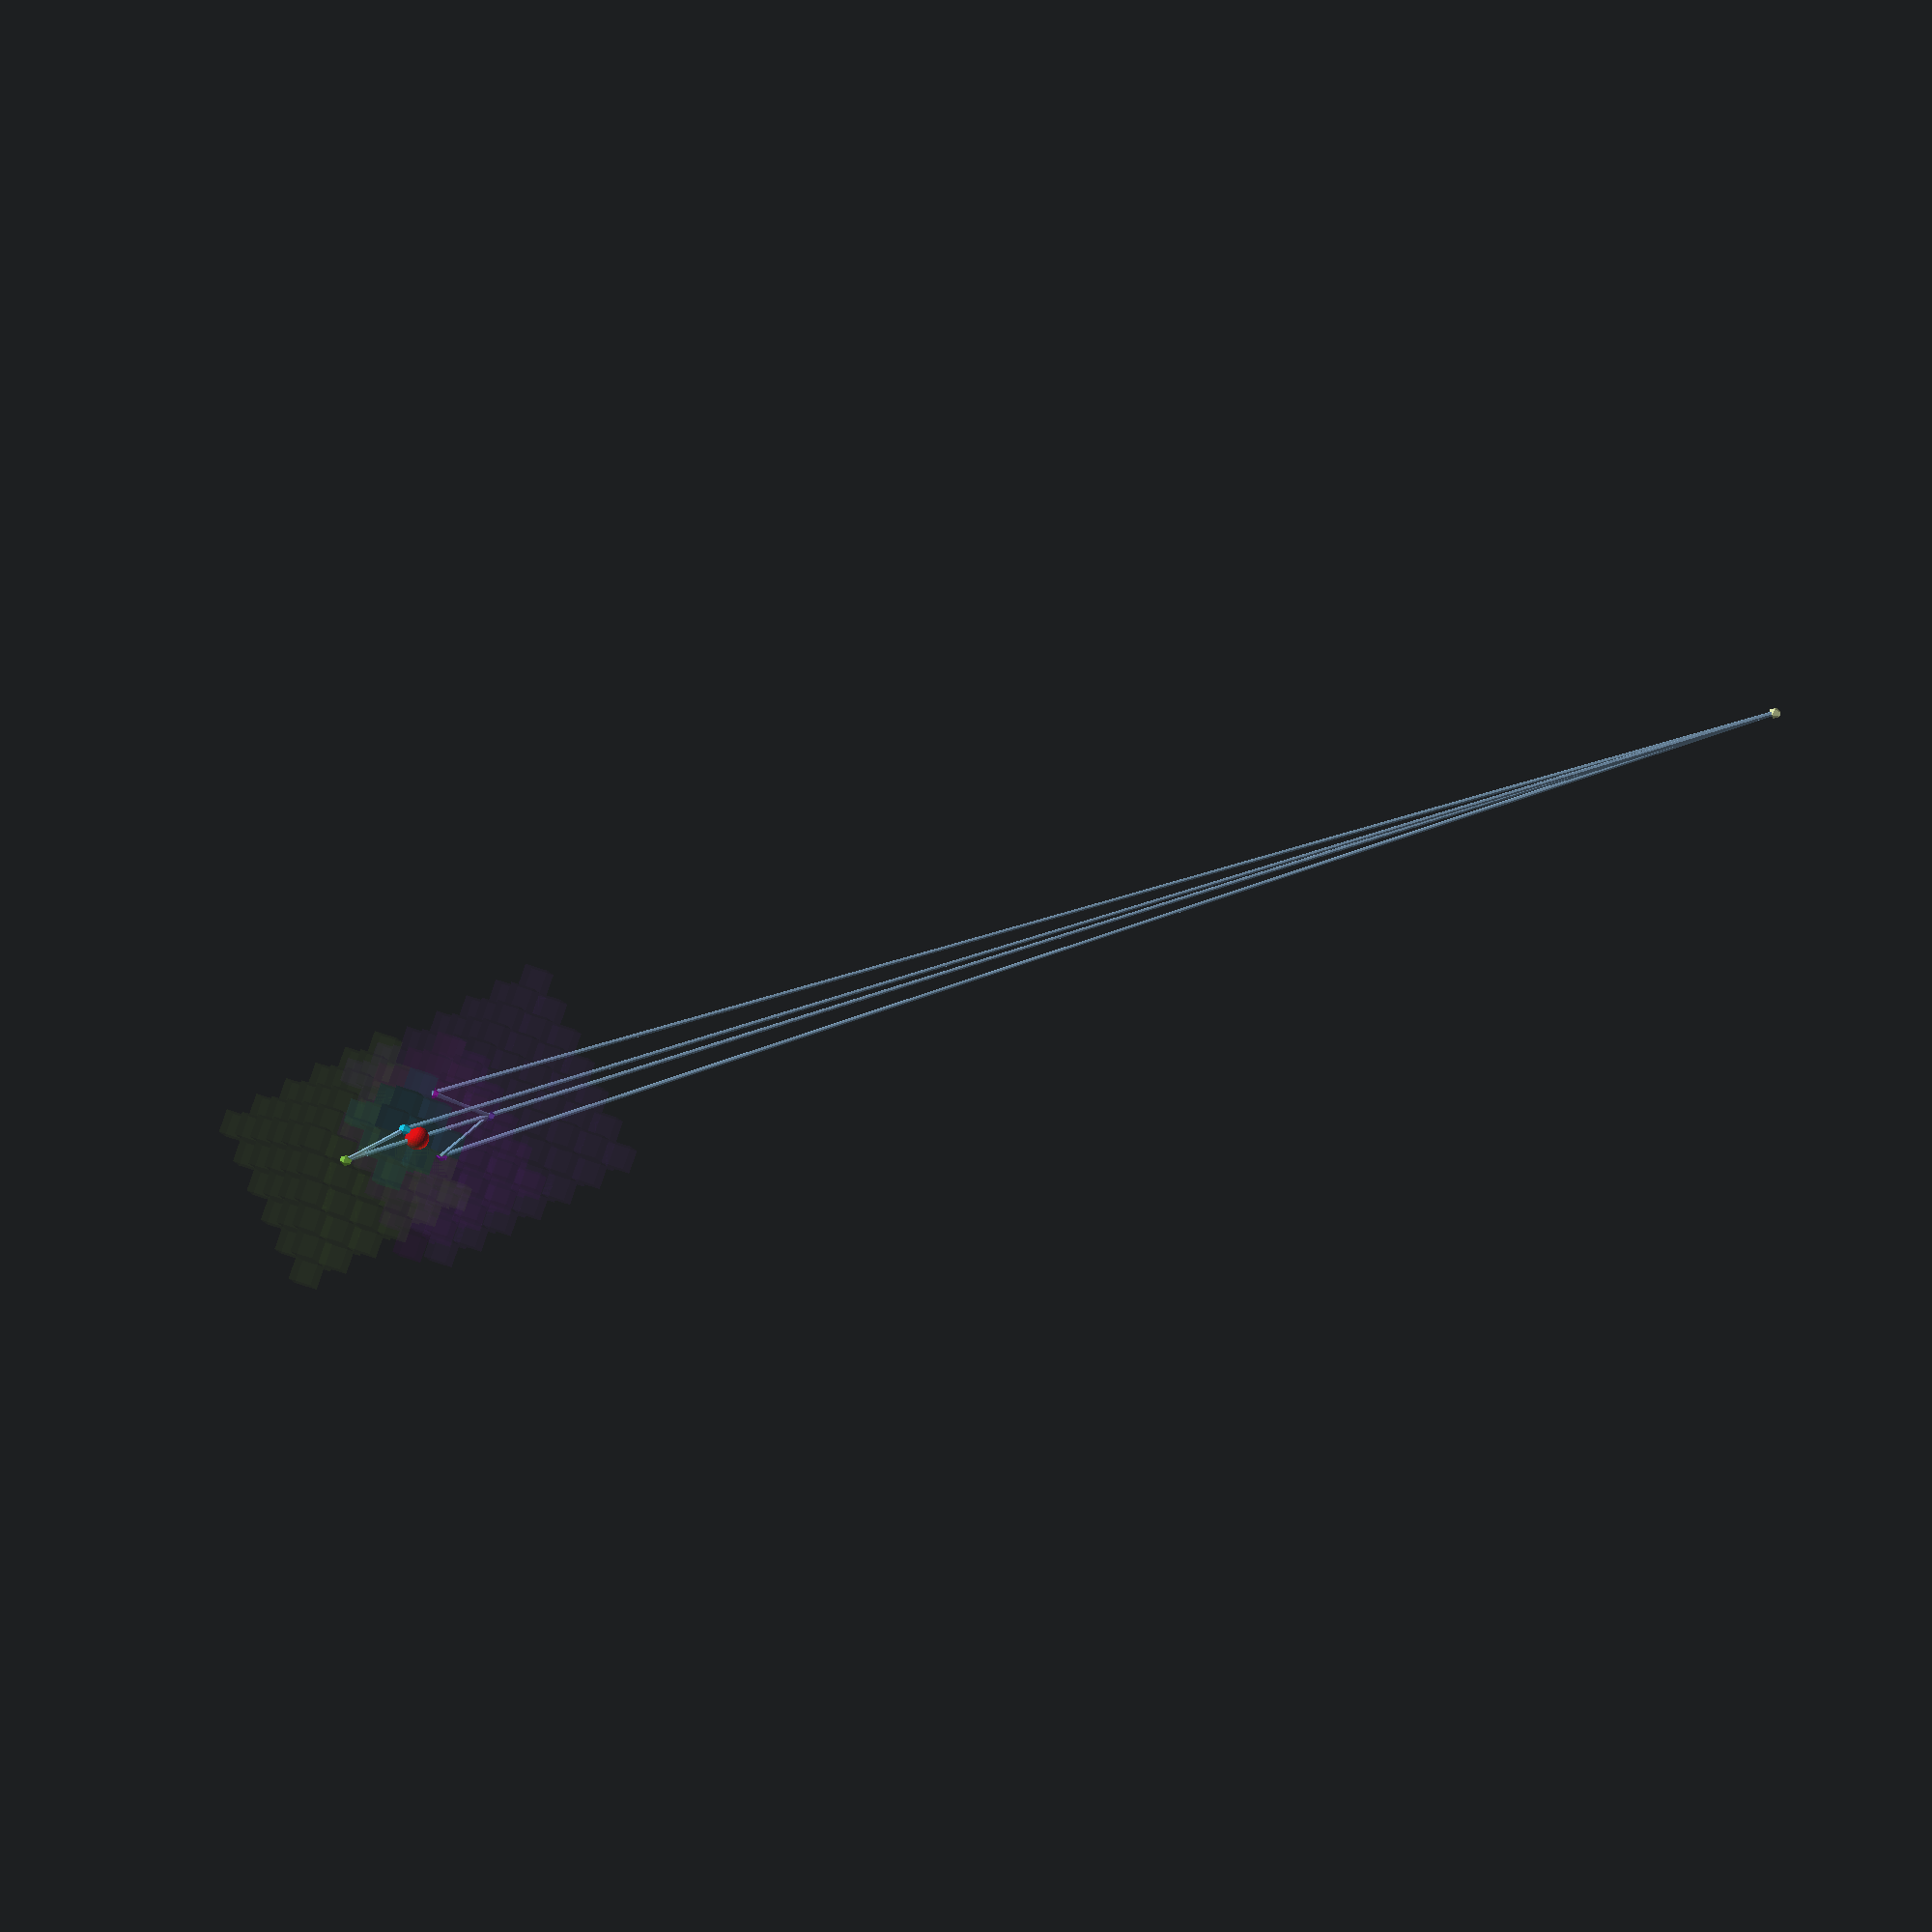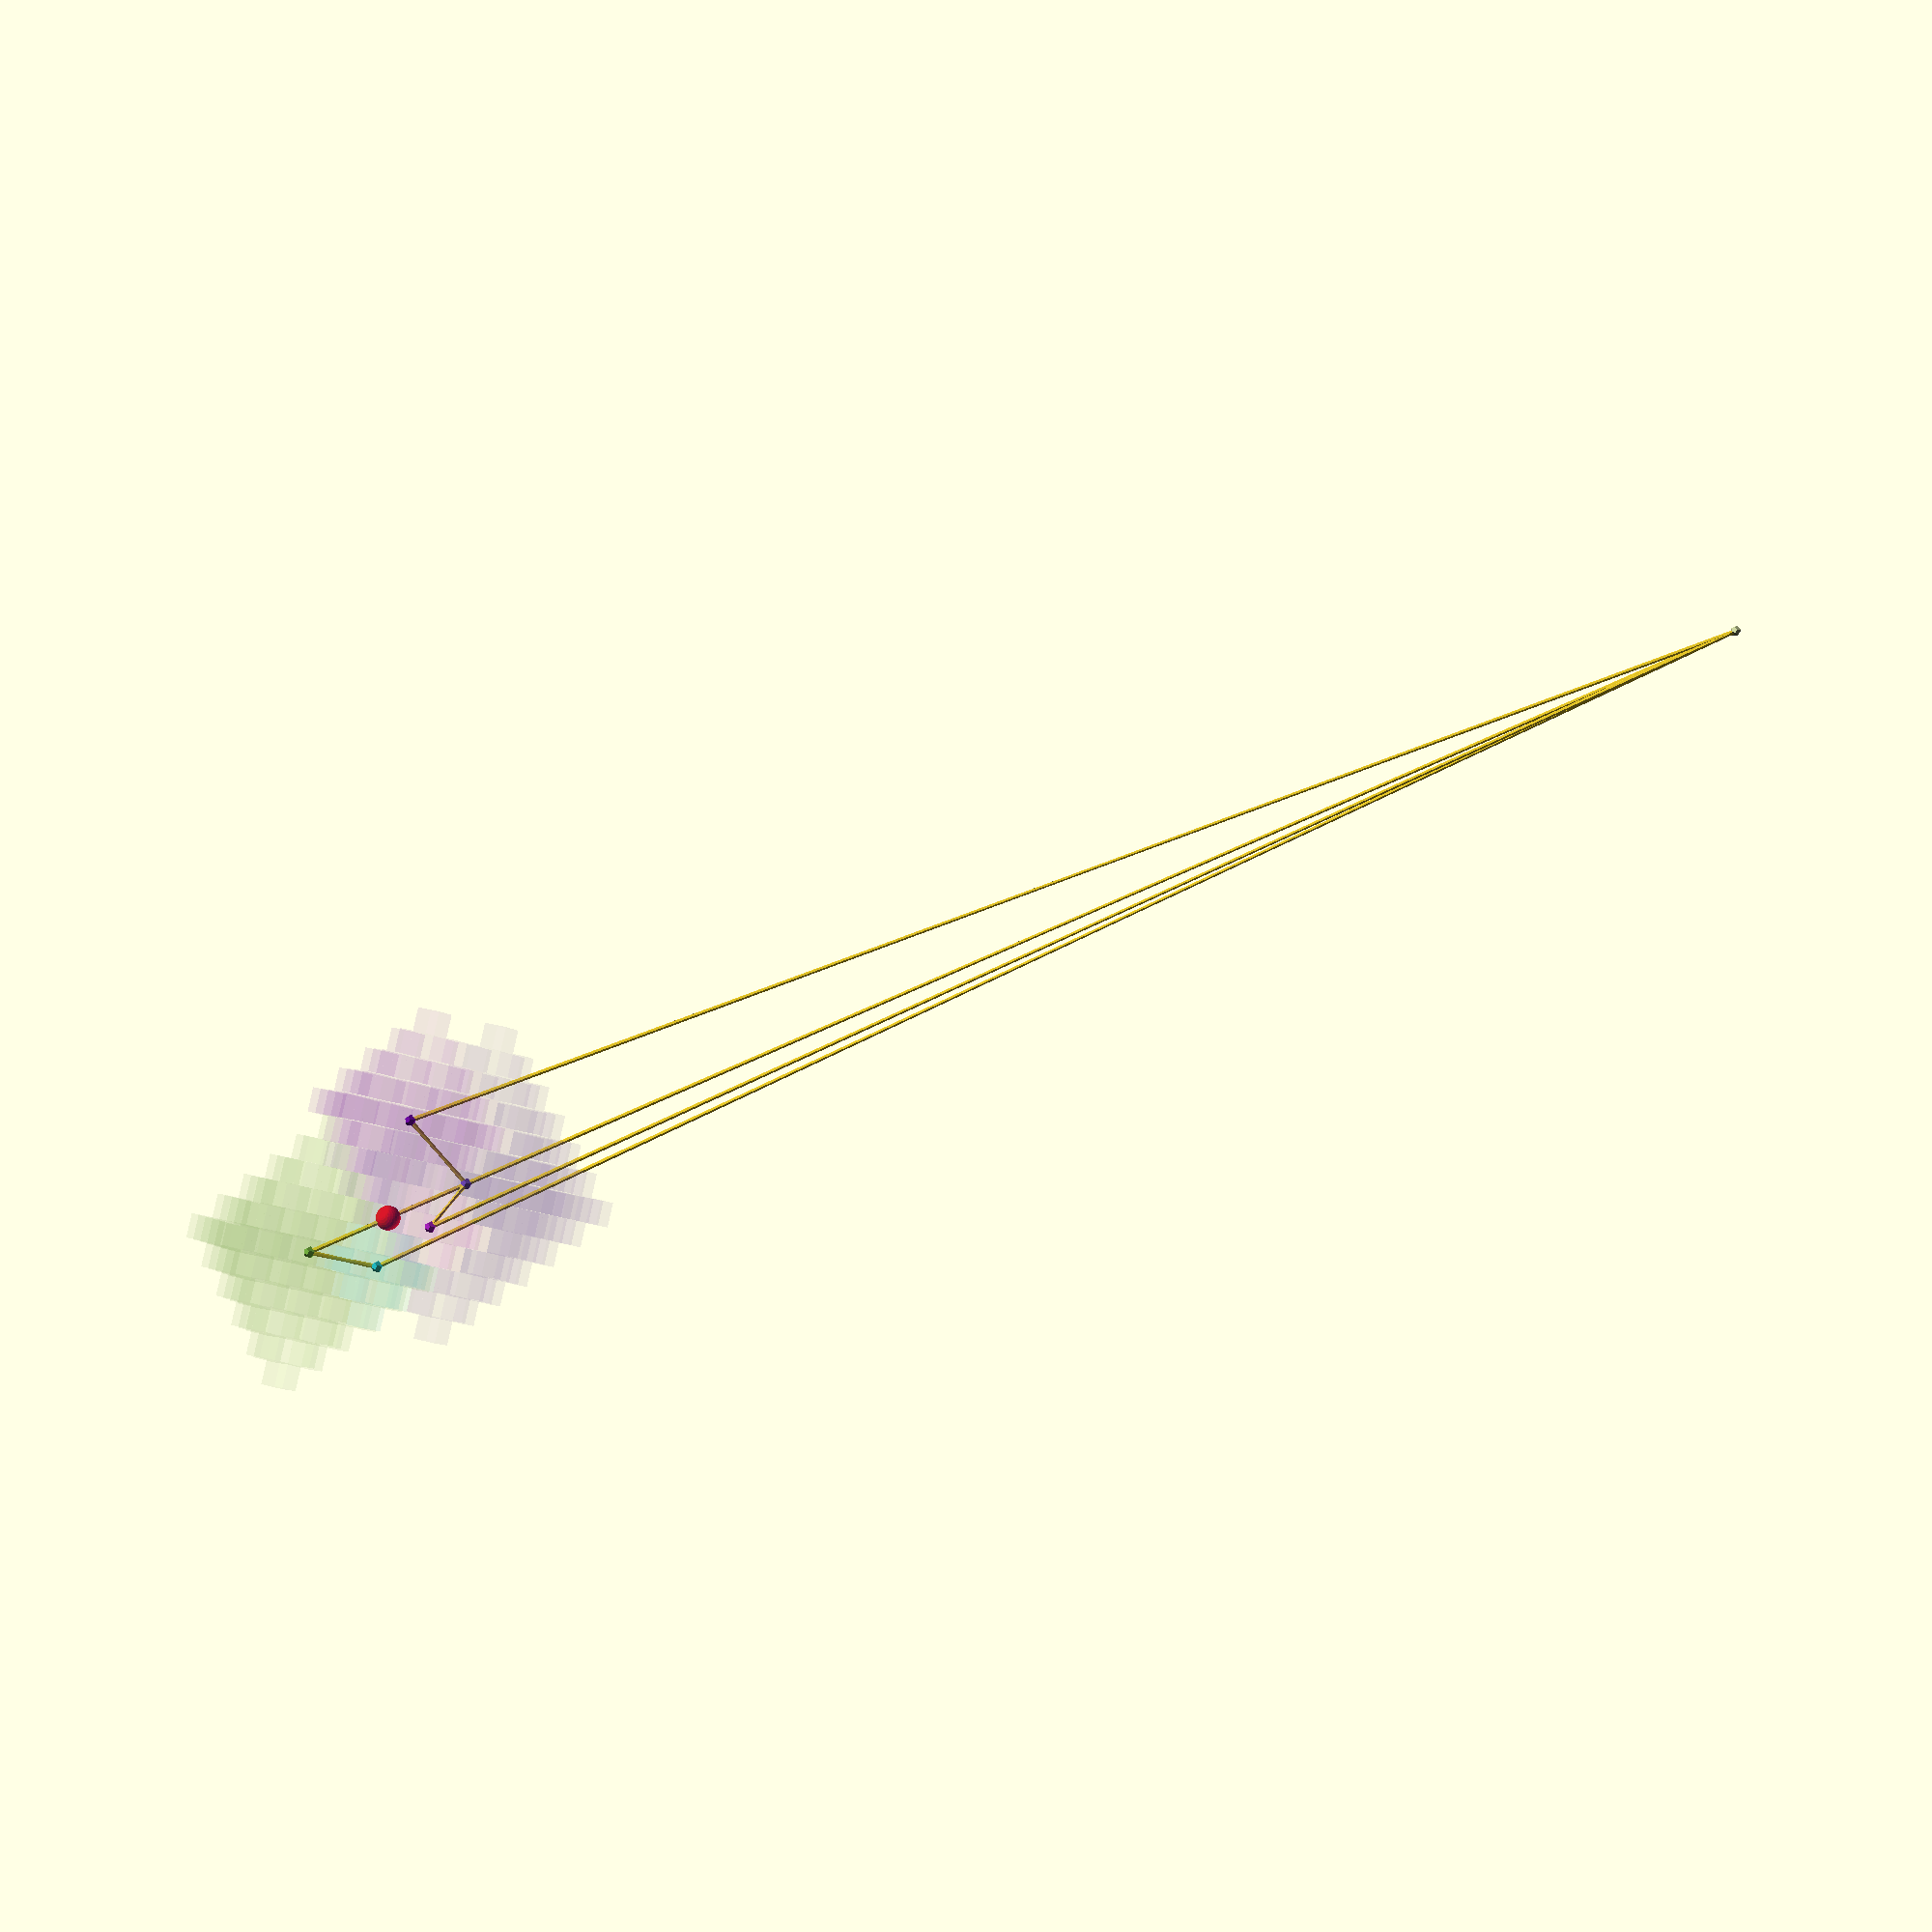
<openscad>
/* [Parameters] */

// Show solution
Solution=true;

// Connect bots that are in range
ConnectBots=true;

// Show a bots centre
BotCentre=true;

// Show the range of the bots
BotRange=true;

// Type of range to show
BotRangeType="M"; // [M:Manhattan Distance, O:Octahedron]

// Show a bots radius
BotRadius=false;

// Show where bot AABB cubes intersect
BotBoundsIntersection=false;

/* [Enabled bots] */

Bot1=true;
Bot2=true;
Bot3=true;
Bot4=true;
Bot5=true;
Bot6=true;

function manhattan_distance(a, b) = 
    abs(a[0] - b[0]) + abs(a[1] - b[1]) + abs(a[2] - b[2]);
 

module bot_colour(c, r, alpha=0.2) {
    color(rands(0,1,3, seed = c[0] + c[1] + c[2]+ r), alpha = alpha)
        children(); 
}


module bot(c, r) {
    bot_colour(c, r, alpha=1)
        translate(c)
            sphere(0.25, center=true); 
}


module bot_range(c, r) {
    color(rands(0,1,3, seed = c[0] + c[1] + c[2]+ r), alpha = 0.05)
    union()
        for(x = [c[0]-r:c[0]+r])
            for(y = [c[1]-r:c[1]+r])
                for(z = [c[2]-r:c[2]+r])   
                    if(manhattan_distance(c, [x, y, z]) <= r) {
                        translate([x, y, z]) cube(1.001, center=true);
                    }
 }


module bot_octahedron(c, r) {
    coords = [
        c + [r, 0, 0],
        c + [-r, 0, 0],
        c + [0, r, 0],
        c + [0, -r, 0],
        c + [0, 0, r],
        c + [0, 0, -r],
    ];
    faces=[
        [0, 3, 4],
        [0, 2, 4],
        [2, 1, 4],
        [3, 1, 4],
        [0, 3, 5],
        [0, 2, 5],
        [2, 1, 5],
        [3, 1, 5],
    ];
    color(rands(0,1,3, seed = c[0] + c[1] + c[2]+ r), alpha = 0.25)
        polyhedron(coords, faces);
}

module bot_radius(c, r) {
    color(rands(0,1,3, seed = c[0] + c[1] + c[2]+ r), alpha = 0.25)
        union() {
            translate(c) {
                cube([1, 1, r * 2 + 1], center=true);
                rotate([0, 90, 0])
                    cube([1, 1, r * 2 + 1], center=true);
                 rotate([90, 0, 0])
                    cube([1, 1, r * 2 + 1], center=true);
            }
        }
}


module bounds(c, r) {
    color(rands(0,1,3, seed = c[0] + c[1] + c[2]+ r), alpha = 0.6)
    translate(c)
    cube((r+.5001)*2, center=true);
}


/* From: http://forum.openscad.org/Rods-between-3D-points-td13104.html */
// draw ray between 2 specified points 
module draw_ray(p1, p2, tk) { 
  translate((p1+p2)/2) 
    rotate([-acos((p2[2]-p1[2]) / norm(p1-p2)),0, 
            -atan2(p2[0]-p1[0],p2[1]-p1[1])]) 
       cylinder(r1=tk, r2=tk*0.5, h=norm(p1-p2), $fn = 6, center = true); 
} 

if(Solution) {
    color("red", alpha=1)
        translate([12, 12, 12])
            sphere(0.5, center=true, $fs = 0.01); 
}

all_bots = [
    [[10, 12, 12], 2],
    [[12, 14, 12], 2],
    [[16, 12, 12], 4],
    [[14, 14, 14], 6],
    [[50, 50, 50], 200],
    [[10, 10, 10], 5],
];


bots = concat(
    Bot1 ? [all_bots[0]] : [],
    Bot2 ? [all_bots[1]] : [],
    Bot3 ? [all_bots[2]] : [],
    Bot4 ? [all_bots[3]] : [],
    Bot5 ? [all_bots[4]] : [],
    Bot6 ? [all_bots[5]] : []);

if(ConnectBots) {
    for(b1 = bots)
        for(b2 = bots) {
            if(b1 != b2)
                if(manhattan_distance(b1[0], b2[0]) <= max(b1[1], b2[1])) {
                    draw_ray(b1[0], b2[0], 0.1);
                }
            }
 }


if(BotBoundsIntersection)
    intersection_for (coordinates = bots) {
        bounds(coordinates[0], coordinates[1]);
    }
  
for (coordinates = bots) {
    if(BotCentre)
        bot(coordinates[0], coordinates[1]);
    if(BotRadius)
        bot_radius(coordinates[0], coordinates[1]);
    if(BotRange)
        if(BotRangeType == "M") {
            if (coordinates[1] < 10) {
                    bot_range(coordinates[0], coordinates[1]);
            }
        } else {
            bot_octahedron(coordinates[0], coordinates[1]);
        }
}


</openscad>
<views>
elev=136.6 azim=231.9 roll=245.4 proj=o view=wireframe
elev=9.7 azim=256.5 roll=203.9 proj=p view=wireframe
</views>
